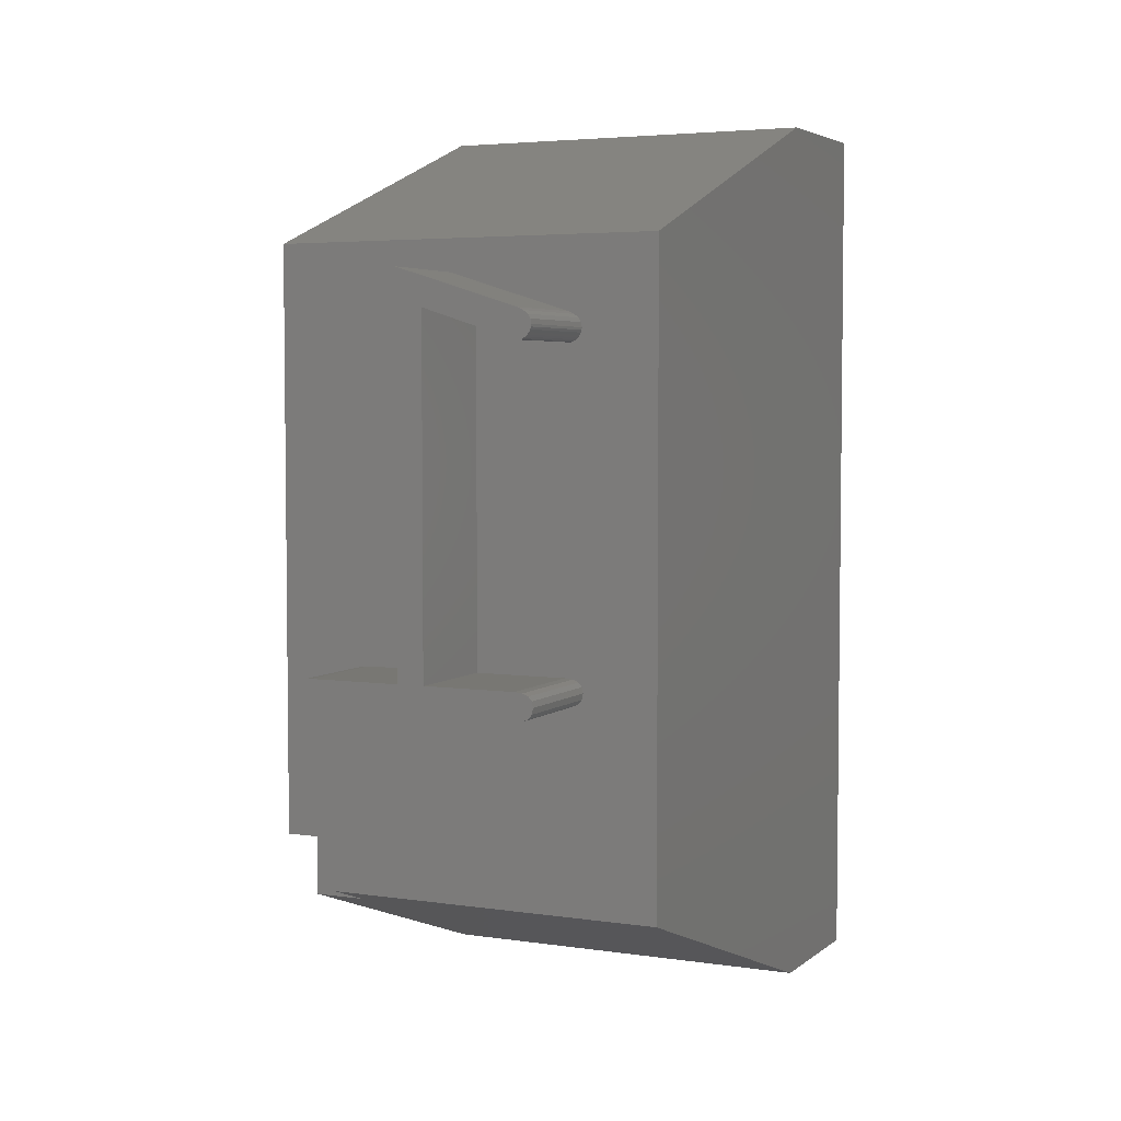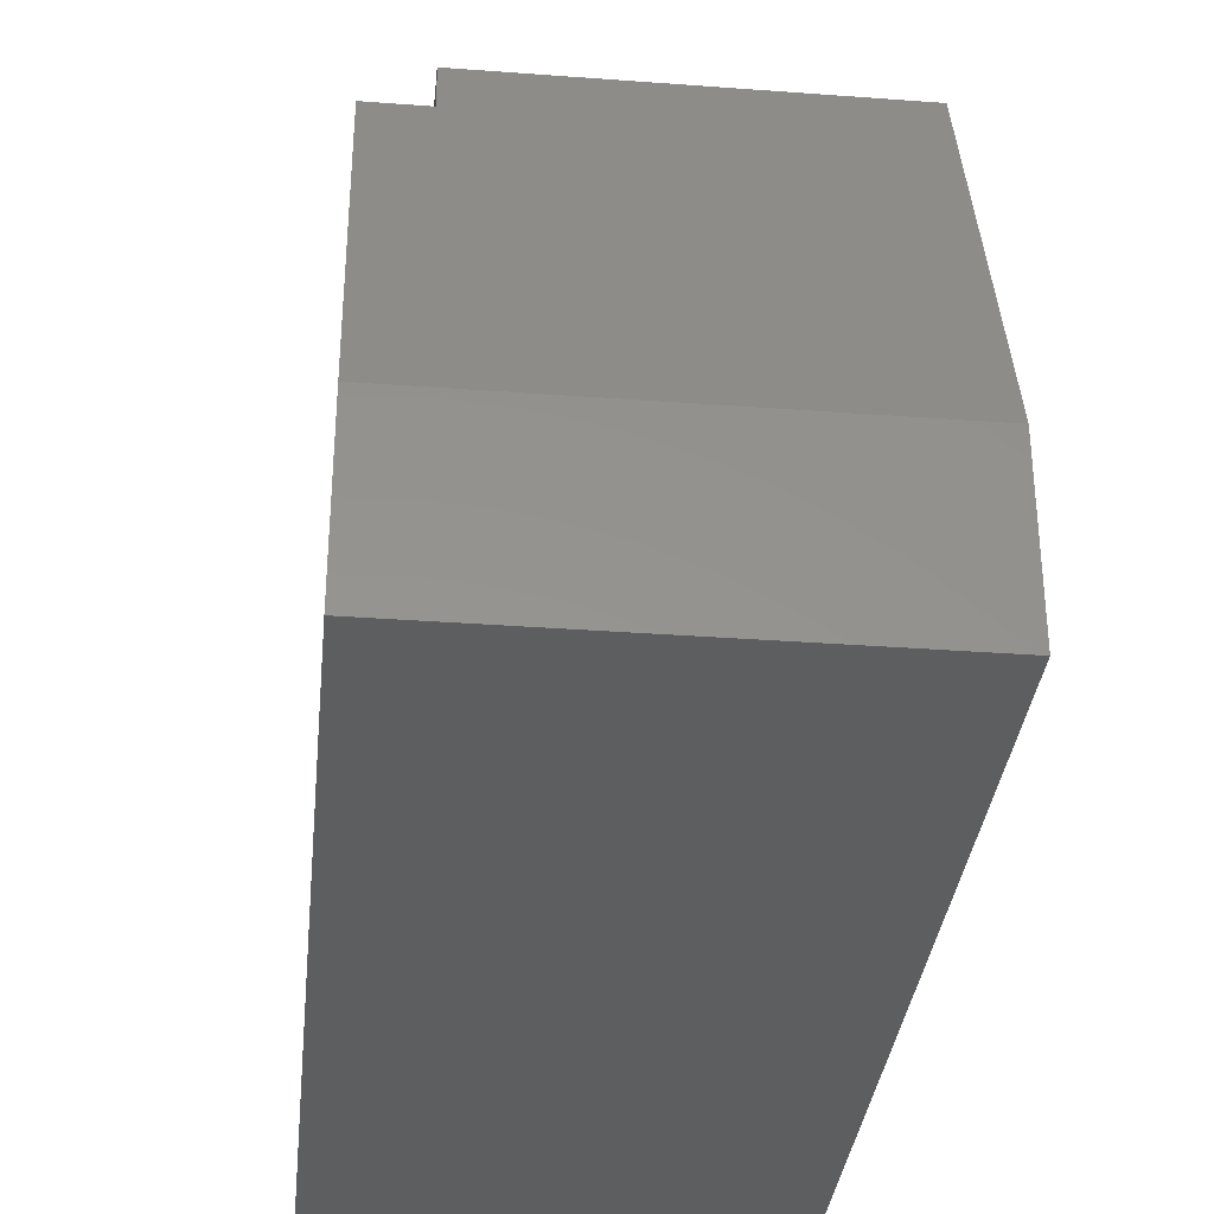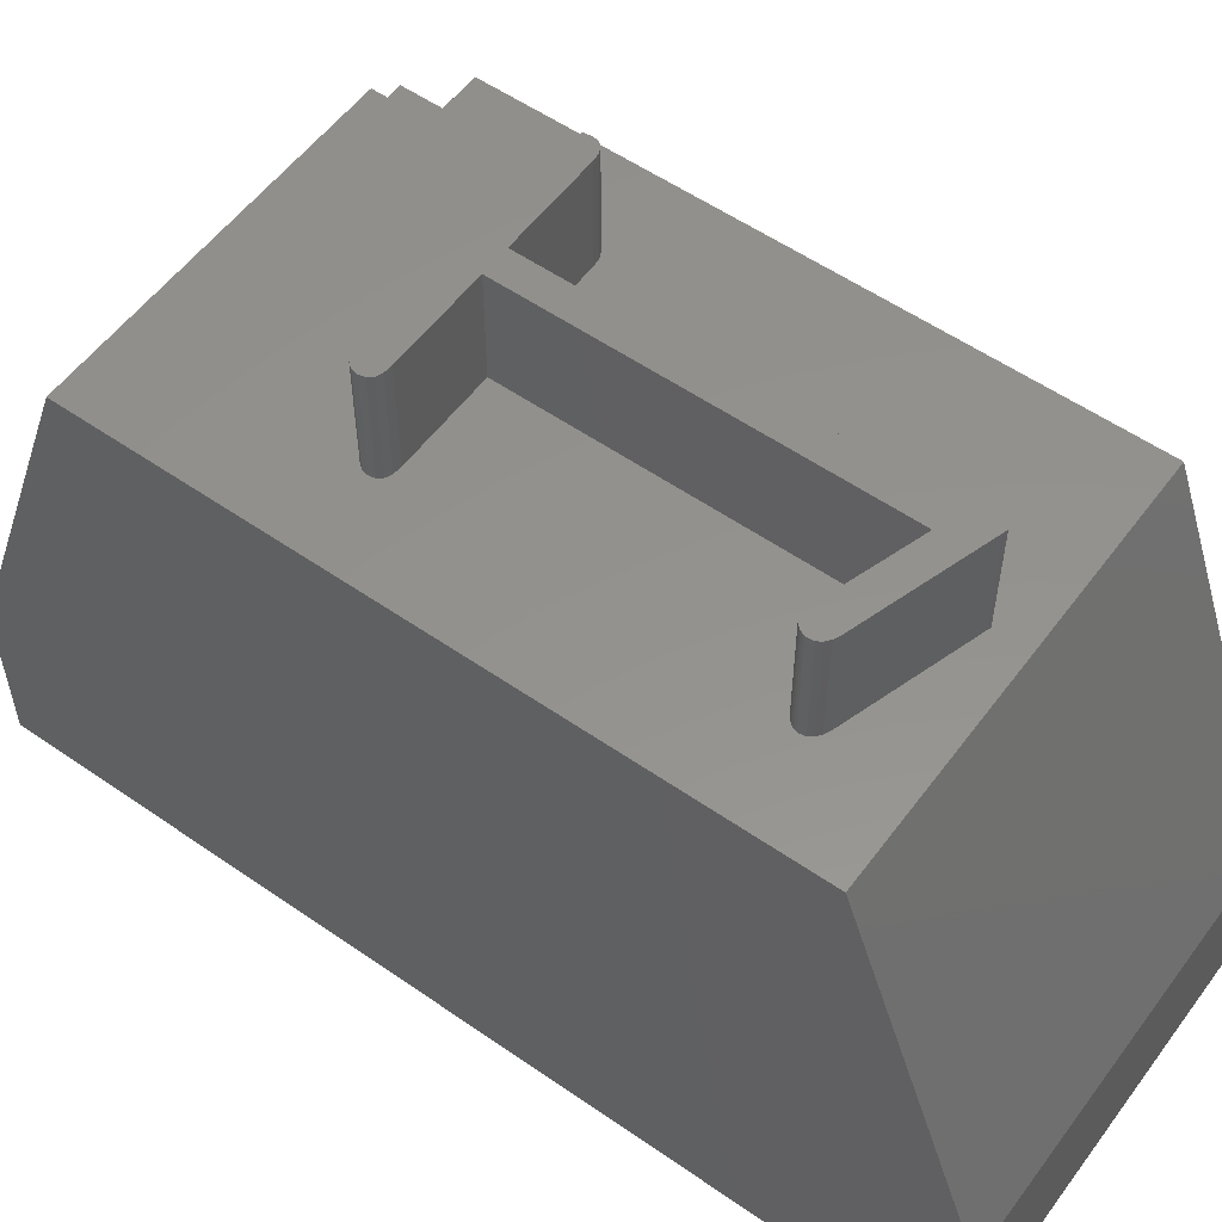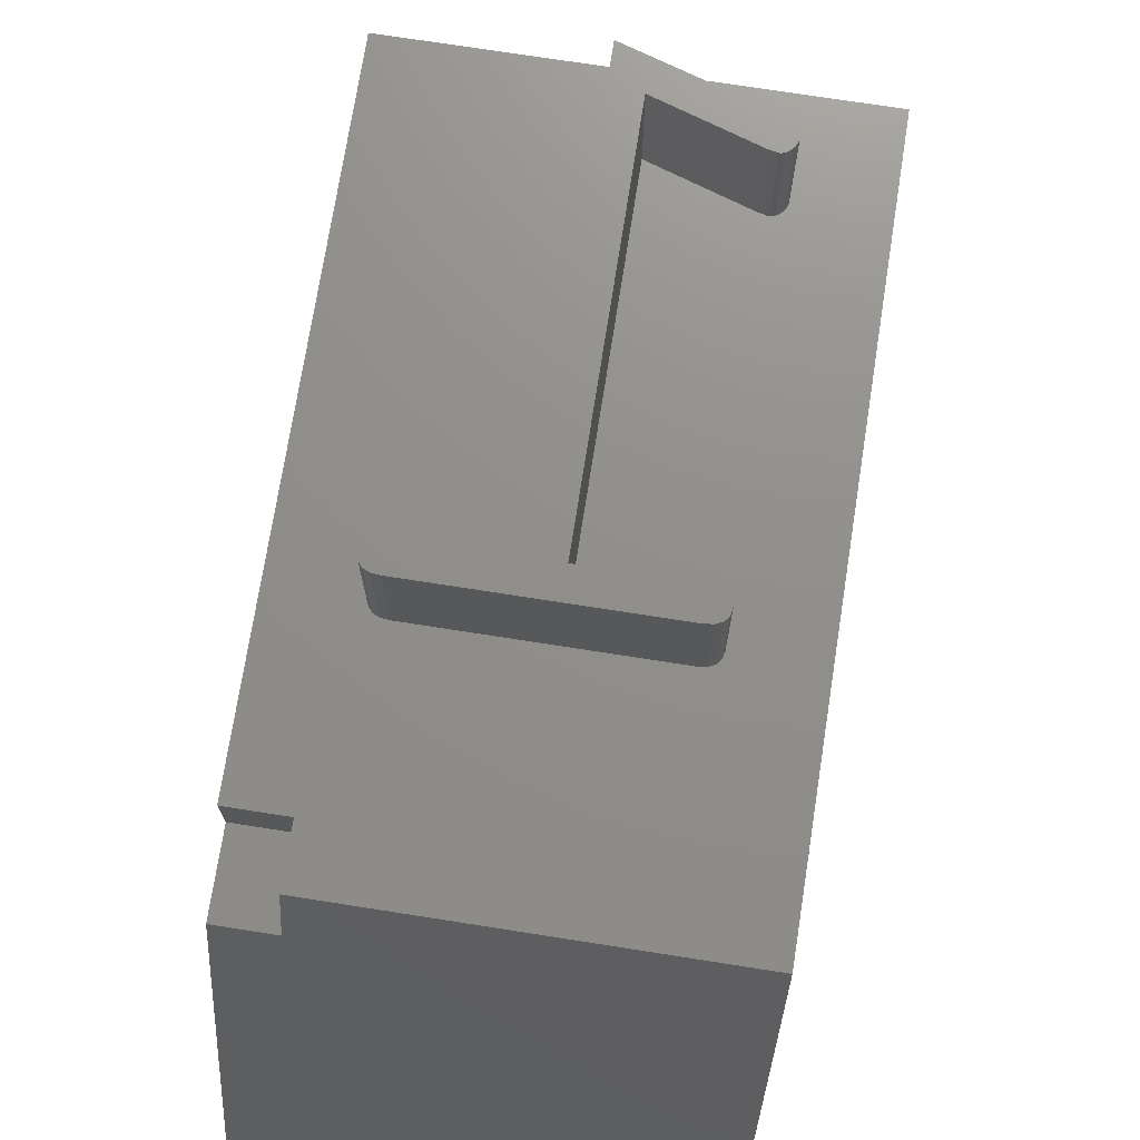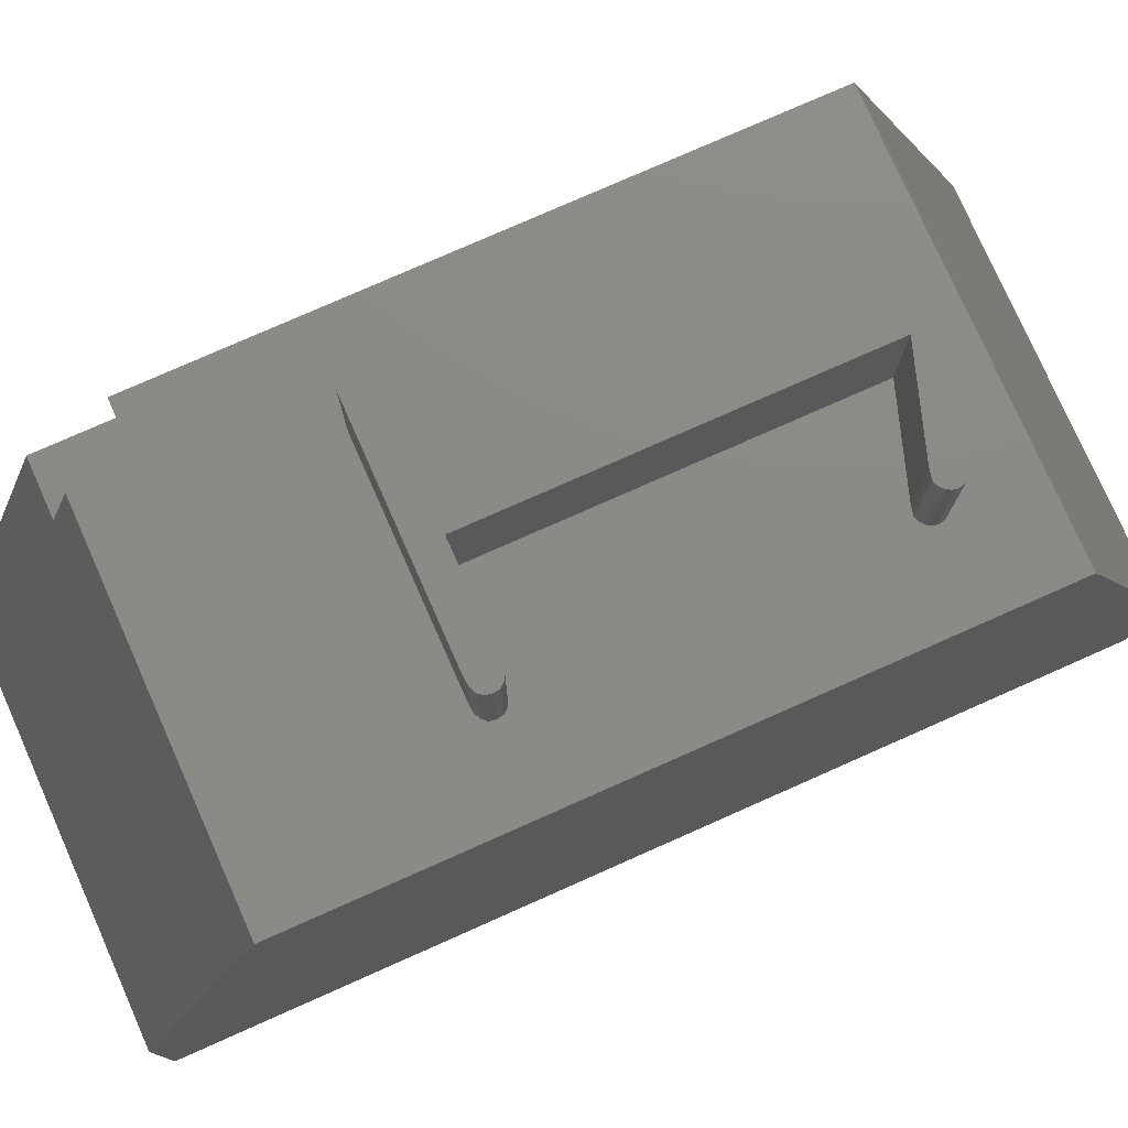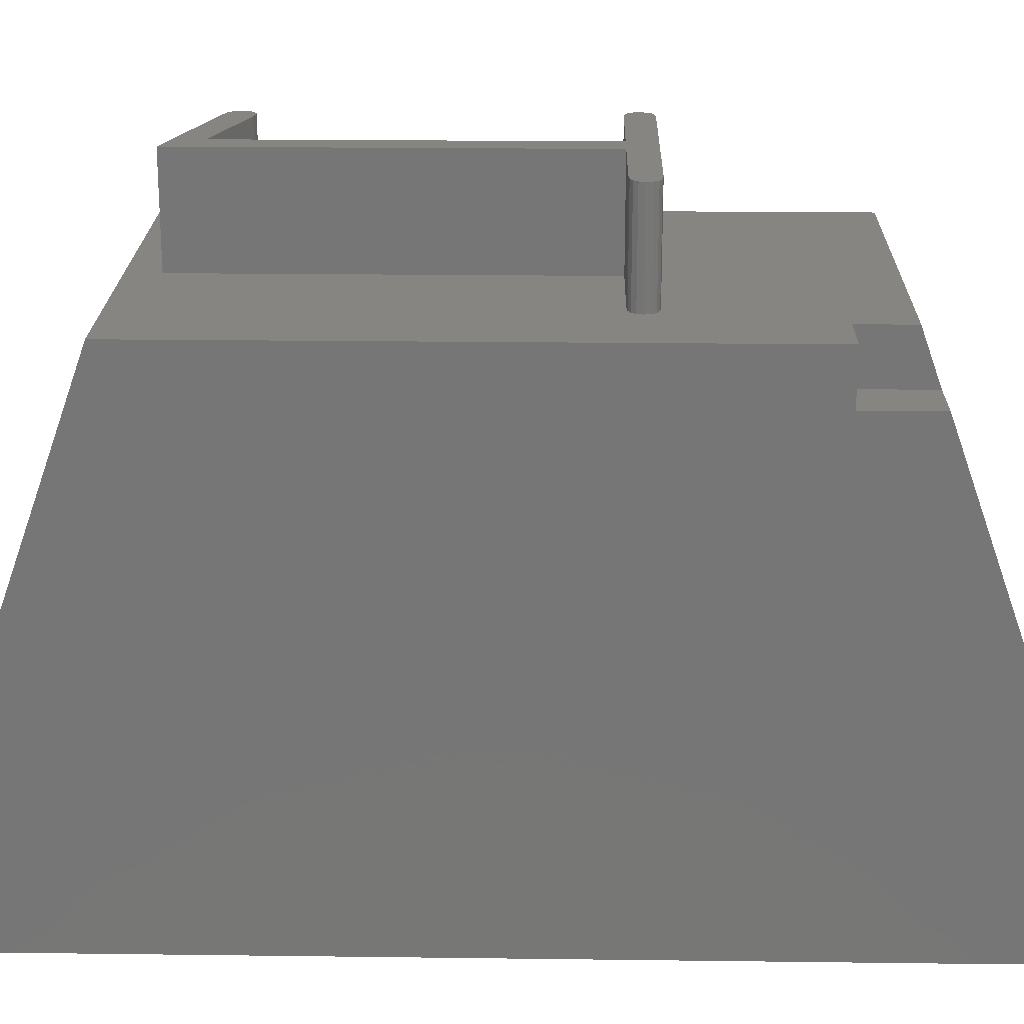
<metadata>
{"format":"stl","ext":"stl","renderer":"f3d","projection":"perspective","resolution":1024,"background":"white","views":[{"elev":4.3,"azim":25.4,"up":"+Y"},{"elev":-33.7,"azim":-5.8,"up":"+Z"},{"elev":55.7,"azim":126.1,"up":"+Z"},{"elev":72.9,"azim":8.9,"up":"+Z"},{"elev":77.7,"azim":66.1,"up":"+Z"},{"elev":20.8,"azim":-88.7,"up":"+Z"}]}
</metadata>
<code>
# stl→obj: 96 verts, 188 faces
v 0 14.5 10
v -1.412 6.513 10
v 0 2.5 10
v -1.434 6.622 10
v -1.442 12.85 10
v -1.437 12.89 10
v -1.454 12.98 10
v -1.503 13.06 10
v -1.585 13.12 10
v -1.7 13.17 10
v -4.012 13.9 10
v -5.75 6.763 10
v -4.012 6.763 10
v -5.897 6.747 10
v -7.5 14.5 10
v -6.003 6.7 10
v -6.066 6.622 10
v -7.5 3.5 10
v -6.087 6.513 10
v -6.51 3.5 10
v -1.434 6.398 10
v -1.5 6.316 10
v -1.609 6.266 10
v -1.762 6.25 10
v -5.75 6.25 10
v -5.897 6.266 10
v -6.003 6.316 10
v -6.066 6.398 10
v -6.51 2.5 10
v -1.456 12.8 10
v -1.48 12.76 10
v -1.512 12.72 10
v -1.5 6.7 10
v -1.551 12.68 10
v -1.591 12.66 10
v -1.609 6.747 10
v -1.632 12.64 10
v -1.675 12.64 10
v -1.762 6.763 10
v -1.695 12.64 10
v -1.731 12.64 10
v -1.783 12.66 10
v -1.85 12.67 10
v -3.5 6.763 10
v -3.5 13.2 10
v -7.5 0 3
v -7.5 17 3
v -7.5 17 0
v -7.5 3.5 9.01
v -7.5 0 0
v -7.5 2.146 9.01
v 0 17 0
v 0 17 3
v 0 0 0
v 0 0 3
v -6.51 2.146 9.01
v -6.51 3.5 9.01
v -1.456 12.8 11.99
v -1.437 12.89 11.99
v -1.454 12.98 11.99
v -1.442 12.85 11.99
v -1.48 12.76 11.99
v -1.503 13.06 11.99
v -1.512 12.72 11.99
v -1.731 12.64 11.99
v -1.585 13.12 11.99
v -1.551 12.68 11.99
v -1.591 12.66 11.99
v -1.695 12.64 11.99
v -1.632 12.64 11.99
v -1.675 12.64 11.99
v -1.783 12.66 11.99
v -1.7 13.17 11.99
v -1.85 12.67 11.99
v -3.5 13.2 11.99
v -4.012 6.763 11.99
v -4.012 13.9 11.99
v -1.5 6.7 11.99
v -1.412 6.513 11.99
v -1.434 6.622 11.99
v -1.609 6.747 11.99
v -1.609 6.266 11.99
v -1.5 6.316 11.99
v -1.434 6.398 11.99
v -1.762 6.763 11.99
v -1.762 6.25 11.99
v -3.5 6.763 11.99
v -5.75 6.25 11.99
v -5.75 6.763 11.99
v -5.897 6.747 11.99
v -5.897 6.266 11.99
v -6.087 6.513 11.99
v -6.003 6.7 11.99
v -6.066 6.622 11.99
v -6.003 6.316 11.99
v -6.066 6.398 11.99
f 1 2 3
f 1 4 2
f 5 1 6
f 1 7 6
f 1 8 7
f 1 9 8
f 1 10 9
f 1 11 10
f 11 12 13
f 11 14 12
f 15 14 11
f 14 15 16
f 15 11 1
f 16 15 17
f 18 17 15
f 17 18 19
f 19 18 20
f 21 3 2
f 22 3 21
f 23 3 22
f 24 3 23
f 20 24 25
f 20 25 26
f 20 26 27
f 20 28 19
f 20 27 28
f 24 20 3
f 3 20 29
f 30 1 5
f 31 1 30
f 1 31 4
f 32 4 31
f 4 32 33
f 34 33 32
f 35 33 34
f 35 36 33
f 37 36 35
f 38 36 37
f 39 38 40
f 39 40 41
f 38 39 36
f 42 39 41
f 43 39 42
f 44 43 45
f 43 44 39
f 46 47 48
f 47 49 15
f 47 46 49
f 46 48 50
f 49 46 51
f 15 49 18
f 52 47 53
f 47 52 48
f 50 52 54
f 52 50 48
f 55 53 1
f 55 1 3
f 53 55 52
f 52 55 54
f 51 46 56
f 56 3 29
f 55 56 46
f 56 55 3
f 50 55 46
f 55 50 54
f 53 15 1
f 15 53 47
f 49 56 57
f 56 49 51
f 57 29 20
f 29 57 56
f 49 20 18
f 20 49 57
f 58 59 60
f 59 58 61
f 60 62 58
f 63 62 60
f 63 64 62
f 65 64 63
f 65 63 66
f 64 65 67
f 67 65 68
f 69 68 65
f 70 69 71
f 72 66 73
f 68 69 70
f 66 72 65
f 73 74 72
f 73 75 74
f 76 75 77
f 77 75 73
f 78 79 80
f 81 79 78
f 82 79 81
f 79 83 84
f 79 82 83
f 85 82 81
f 85 86 82
f 87 86 85
f 75 76 87
f 76 86 87
f 88 76 89
f 76 88 86
f 90 88 89
f 90 91 88
f 92 90 93
f 90 92 91
f 92 93 94
f 91 92 95
f 95 92 96
f 27 91 95
f 91 27 26
f 27 96 28
f 96 27 95
f 28 92 19
f 92 28 96
f 19 94 17
f 94 19 92
f 17 93 16
f 93 17 94
f 14 93 90
f 93 14 16
f 12 90 89
f 90 12 14
f 13 89 76
f 89 13 12
f 13 77 11
f 77 13 76
f 10 77 73
f 77 10 11
f 9 73 66
f 73 9 10
f 8 66 63
f 66 8 9
f 60 8 63
f 8 60 7
f 59 7 60
f 7 59 6
f 61 6 59
f 6 61 5
f 58 5 61
f 5 58 30
f 62 30 58
f 30 62 31
f 64 31 62
f 31 64 32
f 34 64 67
f 64 34 32
f 35 67 68
f 67 35 34
f 37 68 70
f 68 37 35
f 38 70 71
f 70 38 37
f 40 71 69
f 71 40 38
f 41 69 65
f 69 41 40
f 42 65 72
f 65 42 41
f 43 72 74
f 72 43 42
f 45 74 75
f 74 45 43
f 87 45 75
f 45 87 44
f 39 87 85
f 87 39 44
f 36 85 81
f 85 36 39
f 33 81 78
f 81 33 36
f 80 33 78
f 33 80 4
f 79 4 80
f 4 79 2
f 84 2 79
f 2 84 21
f 83 21 84
f 21 83 22
f 23 83 82
f 83 23 22
f 24 82 86
f 82 24 23
f 25 86 88
f 86 25 24
f 26 88 91
f 88 26 25

</code>
